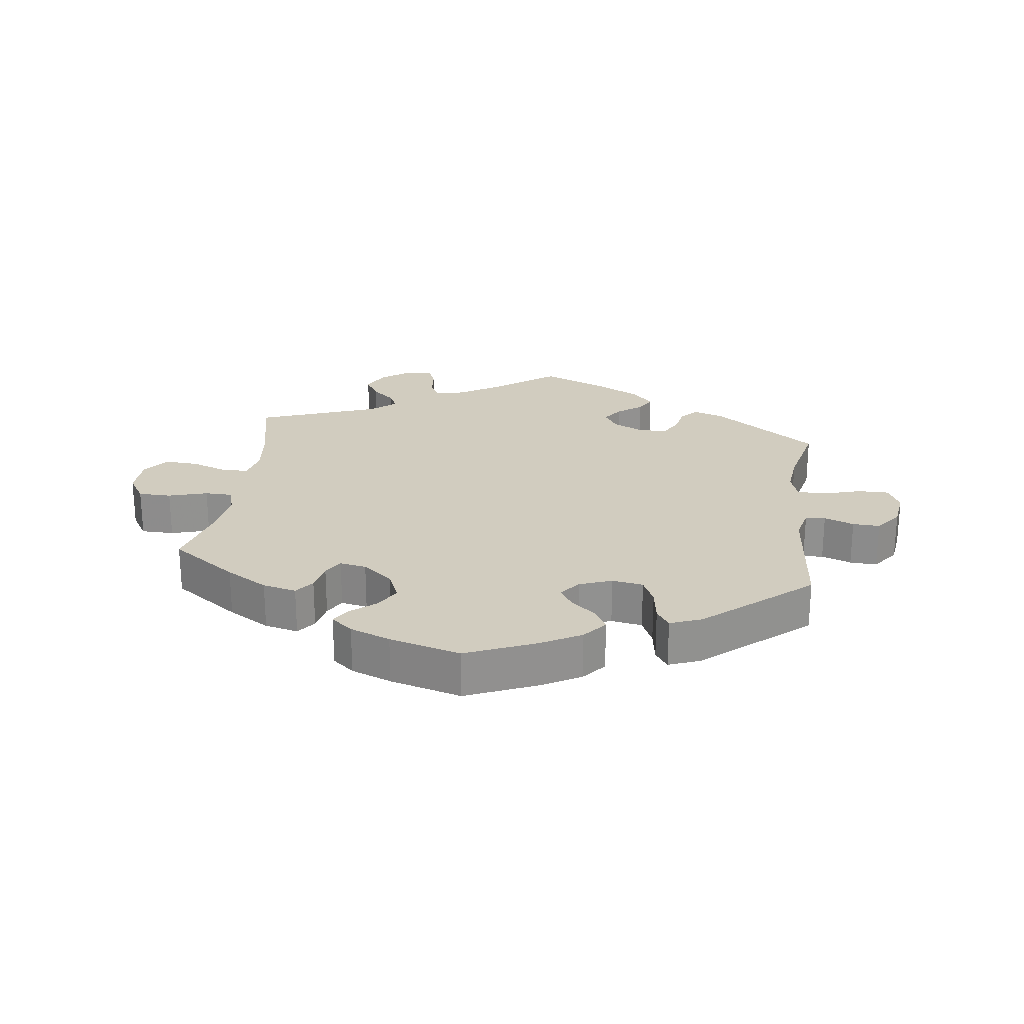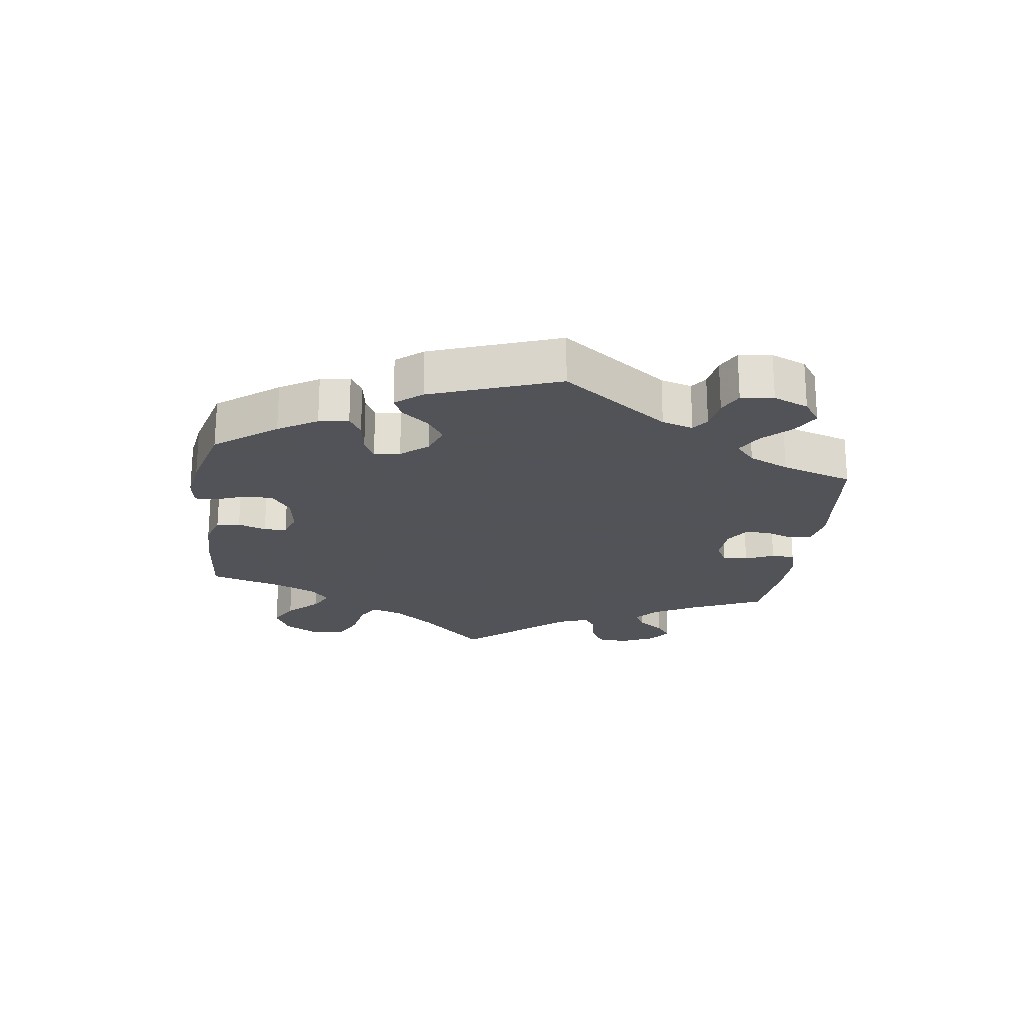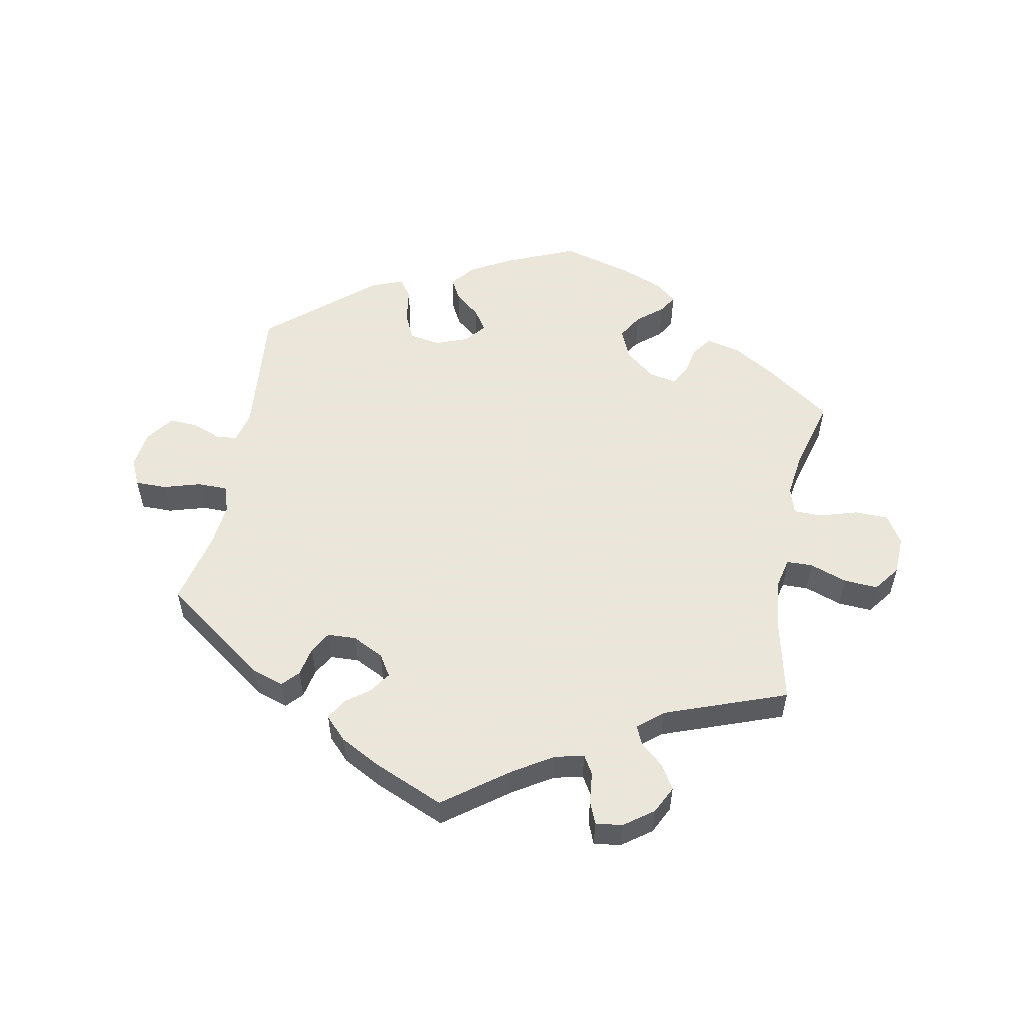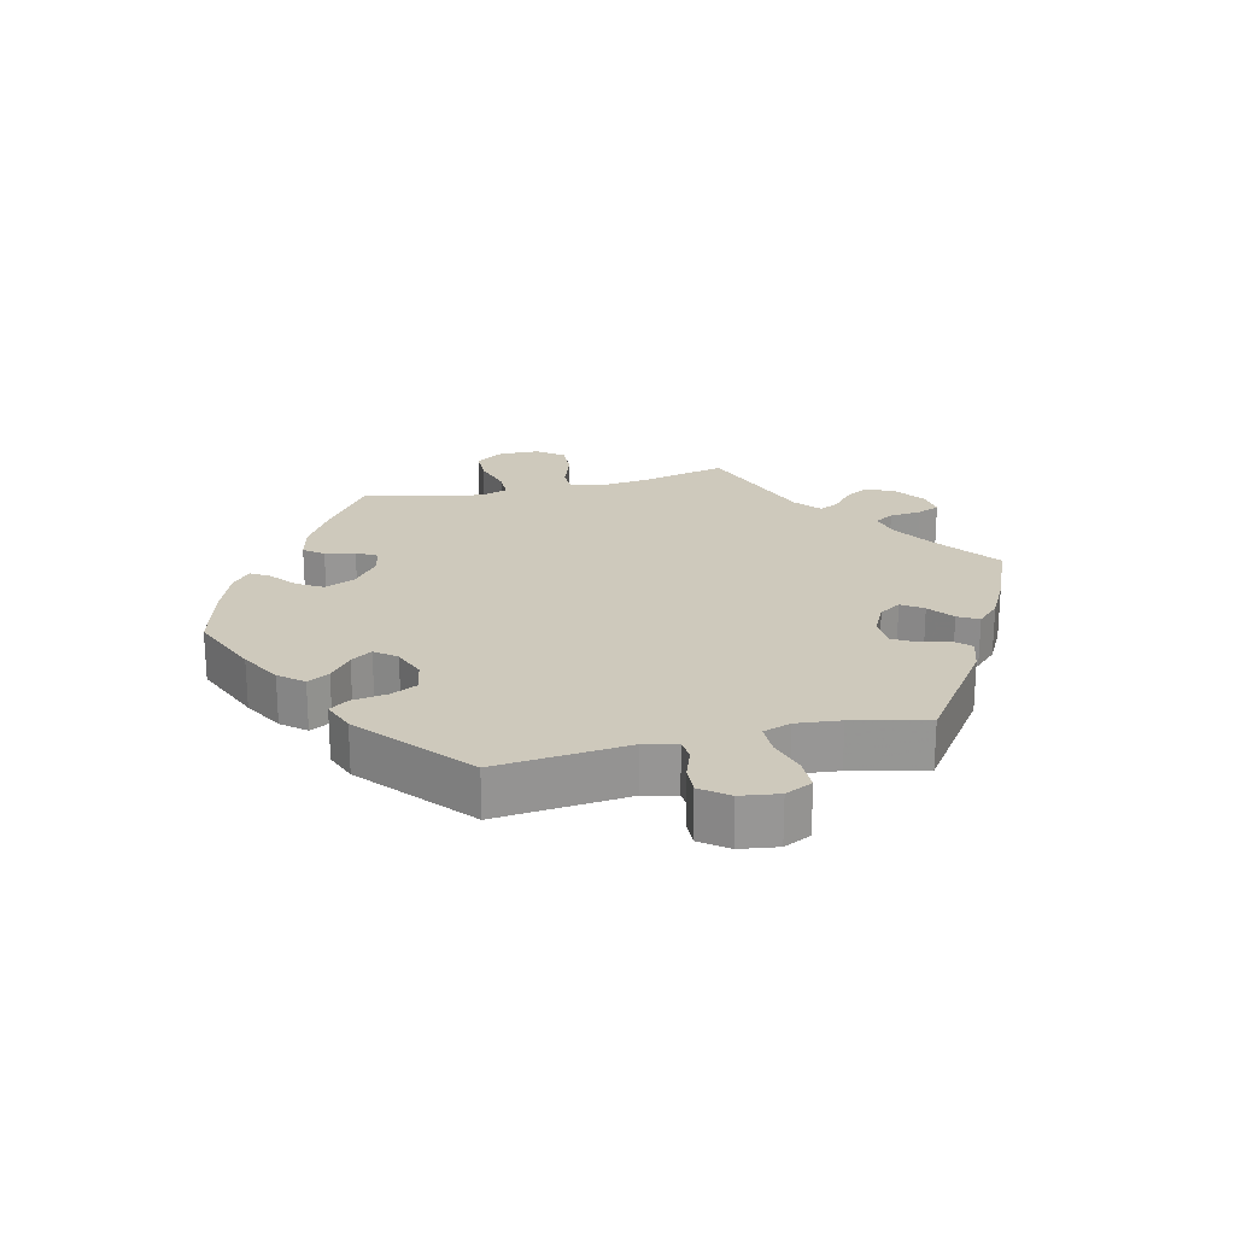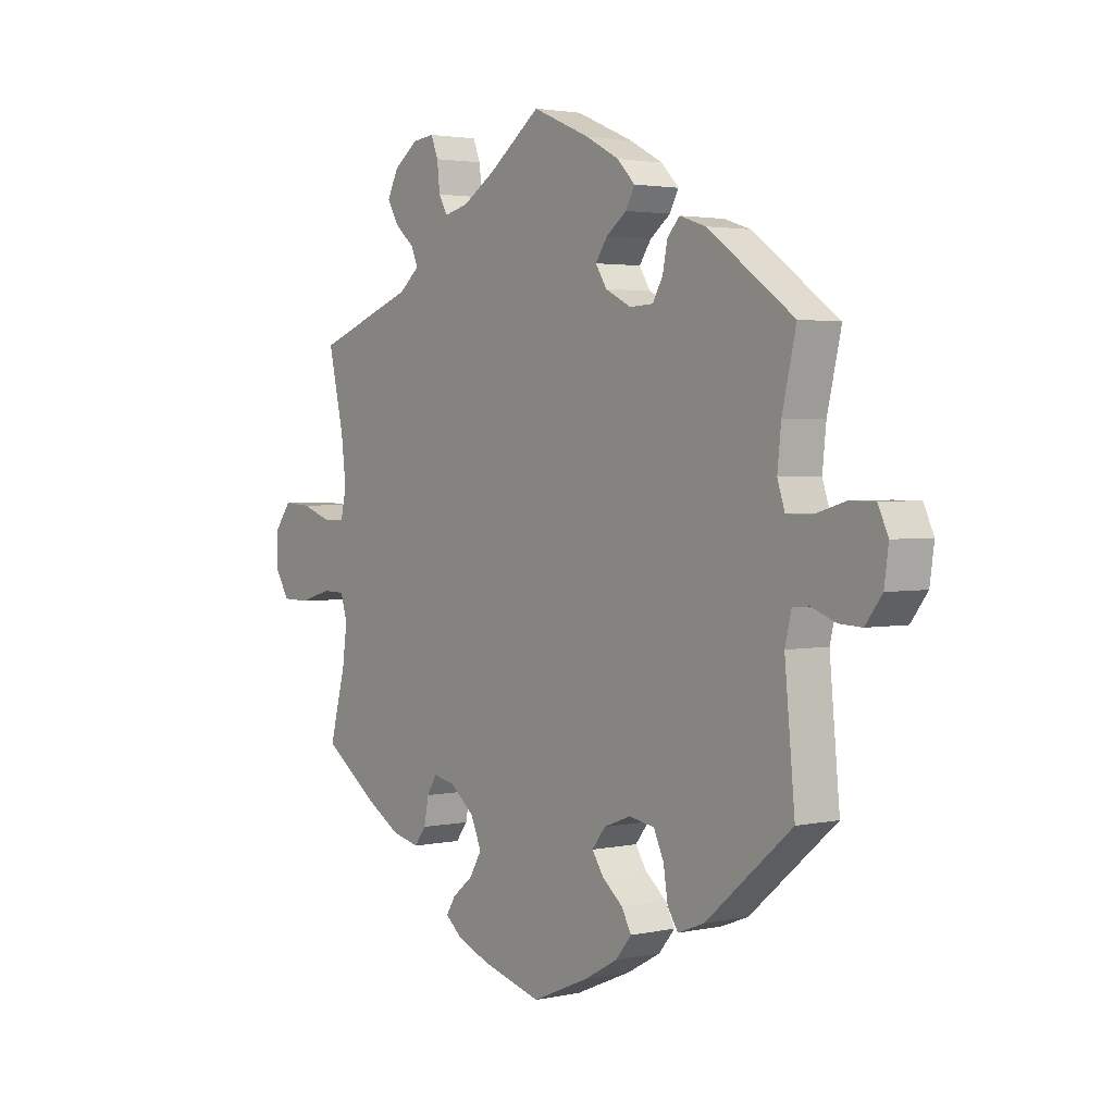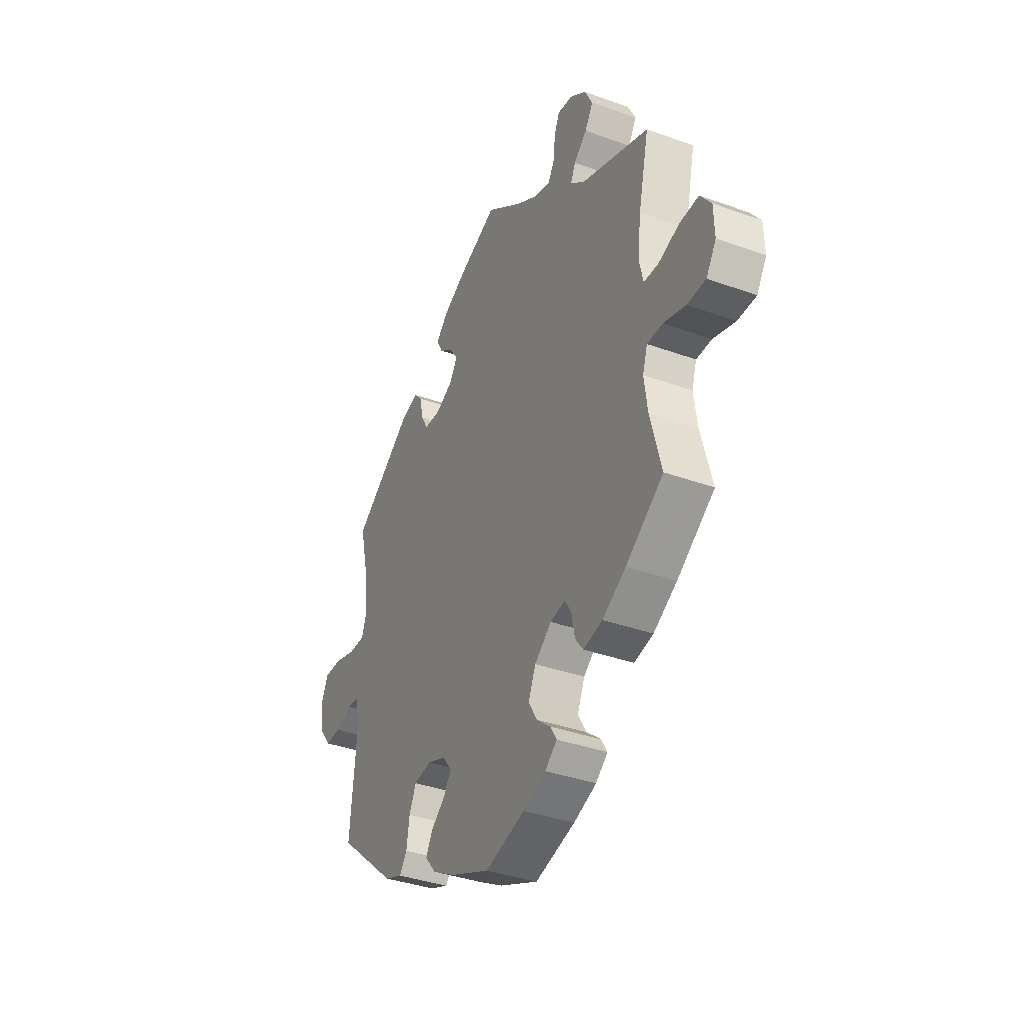
<metadata>
{"format":"obj","ext":"obj","renderer":"f3d","projection":"perspective","resolution":1024,"background":"white","views":[{"elev":24.2,"azim":-172.6,"up":"+Y"},{"elev":-22.5,"azim":-127.7,"up":"+Y"},{"elev":55.0,"azim":10.9,"up":"+Y"},{"elev":22.4,"azim":-103.5,"up":"+Y"},{"elev":2.6,"azim":-126.8,"up":"+Z"},{"elev":-36.7,"azim":64.9,"up":"+Z"}]}
</metadata>
<code>
v 0.398 0.07 -0.361
v 0.334 0.07 -0.399
v 0.282 0.07 -0.411
v 0.26 0.07 -0.382
v 0.251 0.07 -0.337
v 0.233 0.07 -0.307
v 0.192 0.07 -0.315
v 0.146 0.07 -0.352
v 0.126 0.07 -0.398
v 0.149 0.07 -0.437
v 0.188 0.07 -0.469
v 0.205 0.07 -0.497
v 0.172 0.07 -0.524
v 0.11 0.07 -0.548
v 0 0.07 -0.578
v -0.108 0.07 -0.532
v -0.169 0.07 -0.498
v -0.199 0.07 -0.462
v -0.181 0.07 -0.429
v -0.142 0.07 -0.397
v -0.121 0.07 -0.365
v -0.146 0.07 -0.333
v -0.196 0.07 -0.314
v -0.244 0.07 -0.322
v -0.263 0.07 -0.363
v -0.271 0.07 -0.416
v -0.291 0.07 -0.445
v -0.34 0.07 -0.426
v -0.501 0.07 -0.289
v -0.482 0.07 -0.088
v -0.494 0.07 -0.039
v -0.525 0.07 -0.036
v -0.571 0.07 -0.053
v -0.613 0.07 -0.055
v -0.644 0.07 -0.014
v -0.652 0.07 0.044
v -0.633 0.07 0.085
v -0.585 0.07 0.085
v -0.528 0.07 0.068
v -0.482 0.07 0.068
v -0.468 0.07 0.11
v -0.475 0.07 0.177
v -0.501 0.07 0.289
v -0.34 0.07 0.405
v -0.291 0.07 0.421
v -0.268 0.07 0.396
v -0.259 0.07 0.351
v -0.24 0.07 0.318
v -0.196 0.07 0.316
v -0.148 0.07 0.34
v -0.127 0.07 0.373
v -0.149 0.07 0.405
v -0.187 0.07 0.434
v -0.204 0.07 0.465
v -0.171 0.07 0.499
v -0.109 0.07 0.532
v -0.001 0.07 0.578
v 0.097 0.07 0.505
v 0.158 0.07 0.467
v 0.203 0.07 0.456
v 0.22 0.07 0.485
v 0.225 0.07 0.533
v 0.239 0.07 0.567
v 0.28 0.07 0.562
v 0.325 0.07 0.529
v 0.346 0.07 0.487
v 0.324 0.07 0.45
v 0.288 0.07 0.419
v 0.275 0.07 0.39
v 0.313 0.07 0.358
v 0.5 0.07 0.289
v 0.471 0.07 0.161
v 0.462 0.07 0.085
v 0.473 0.07 0.037
v 0.513 0.07 0.036
v 0.57 0.07 0.056
v 0.622 0.07 0.059
v 0.652 0.07 0.019
v 0.654 0.07 -0.041
v 0.627 0.07 -0.084
v 0.576 0.07 -0.085
v 0.516 0.07 -0.067
v 0.474 0.07 -0.068
v 0.461 0.07 -0.109
v 0.47 0.07 -0.176
v 0.5 0.07 -0.289
v 0.398 0 -0.361
v 0.334 0 -0.399
v 0.282 0 -0.411
v 0.26 0 -0.382
v 0.251 0 -0.337
v 0.233 0 -0.307
v 0.192 0 -0.315
v 0.146 0 -0.352
v 0.126 0 -0.398
v 0.149 0 -0.437
v 0.188 0 -0.469
v 0.205 0 -0.497
v 0.172 0 -0.524
v 0.11 0 -0.548
v 0 0 -0.578
v -0.108 0 -0.532
v -0.169 0 -0.498
v -0.199 0 -0.462
v -0.181 0 -0.429
v -0.142 0 -0.397
v -0.121 0 -0.365
v -0.146 0 -0.333
v -0.196 0 -0.314
v -0.244 0 -0.322
v -0.263 0 -0.363
v -0.271 0 -0.416
v -0.291 0 -0.445
v -0.34 0 -0.426
v -0.501 0 -0.289
v -0.482 0 -0.088
v -0.494 0 -0.039
v -0.525 0 -0.036
v -0.571 0 -0.053
v -0.613 0 -0.055
v -0.644 0 -0.014
v -0.652 0 0.044
v -0.633 0 0.085
v -0.585 0 0.085
v -0.528 0 0.068
v -0.482 0 0.068
v -0.468 0 0.11
v -0.475 0 0.177
v -0.501 0 0.289
v -0.34 0 0.405
v -0.291 0 0.421
v -0.268 0 0.396
v -0.259 0 0.351
v -0.24 0 0.318
v -0.196 0 0.316
v -0.148 0 0.34
v -0.127 0 0.373
v -0.149 0 0.405
v -0.187 0 0.434
v -0.204 0 0.465
v -0.171 0 0.499
v -0.109 0 0.532
v -0.001 0 0.578
v 0.097 0 0.505
v 0.158 0 0.467
v 0.203 0 0.456
v 0.22 0 0.485
v 0.225 0 0.533
v 0.239 0 0.567
v 0.28 0 0.562
v 0.325 0 0.529
v 0.346 0 0.487
v 0.324 0 0.45
v 0.288 0 0.419
v 0.275 0 0.39
v 0.313 0 0.358
v 0.5 0 0.289
v 0.471 0 0.161
v 0.462 0 0.085
v 0.473 0 0.037
v 0.513 0 0.036
v 0.57 0 0.056
v 0.622 0 0.059
v 0.652 0 0.019
v 0.654 0 -0.041
v 0.627 0 -0.084
v 0.576 0 -0.085
v 0.516 0 -0.067
v 0.474 0 -0.068
v 0.461 0 -0.109
v 0.47 0 -0.176
v 0.5 0 -0.289
f 85 86 1 2
f 84 85 2 3
f 83 84 3 4
f 79 80 81 82
f 79 82 83
f 78 79 83
f 75 76 77 78
f 74 75 78 83
f 73 74 83 4
f 70 71 72
f 69 70 72 73
f 65 66 67 68
f 65 68 69
f 64 65 69
f 61 62 63 64
f 60 61 64 69
f 59 60 69 73
f 55 56 57 58
f 52 53 54 55
f 51 52 55 58
f 50 51 58 59
f 44 45 46 47
f 42 43 44 47
f 41 42 47 48
f 40 41 48 49
f 36 37 38 39
f 36 39 40
f 35 36 40
f 32 33 34 35
f 31 32 35 40
f 30 31 40 49
f 25 26 27 28
f 24 25 28 29
f 23 24 29 30
f 17 18 19 20
f 17 20 21
f 16 17 21
f 15 16 21
f 14 15 21
f 13 14 21 22
f 10 11 12 13
f 9 10 13 22
f 59 73 4 5
f 50 59 5 6
f 49 50 6 7
f 30 49 7 8
f 22 23 30
f 8 9 22 30
f 88 87 172 171
f 89 88 171 170
f 90 89 170 169
f 168 167 166 165
f 169 168 165
f 169 165 164
f 164 163 162 161
f 169 164 161 160
f 90 169 160 159
f 158 157 156
f 159 158 156 155
f 154 153 152 151
f 155 154 151
f 155 151 150
f 150 149 148 147
f 155 150 147 146
f 159 155 146 145
f 144 143 142 141
f 141 140 139 138
f 144 141 138 137
f 145 144 137 136
f 133 132 131 130
f 133 130 129 128
f 134 133 128 127
f 135 134 127 126
f 125 124 123 122
f 126 125 122
f 126 122 121
f 121 120 119 118
f 126 121 118 117
f 135 126 117 116
f 114 113 112 111
f 115 114 111 110
f 116 115 110 109
f 106 105 104 103
f 107 106 103
f 107 103 102
f 107 102 101
f 107 101 100
f 108 107 100 99
f 99 98 97 96
f 108 99 96 95
f 91 90 159 145
f 92 91 145 136
f 93 92 136 135
f 94 93 135 116
f 116 109 108
f 116 108 95 94
f 1 87 88 2
f 2 88 89 3
f 3 89 90 4
f 4 90 91 5
f 5 91 92 6
f 6 92 93 7
f 7 93 94 8
f 8 94 95 9
f 9 95 96 10
f 10 96 97 11
f 11 97 98 12
f 12 98 99 13
f 13 99 100 14
f 14 100 101 15
f 15 101 102 16
f 16 102 103 17
f 17 103 104 18
f 18 104 105 19
f 19 105 106 20
f 20 106 107 21
f 21 107 108 22
f 22 108 109 23
f 23 109 110 24
f 24 110 111 25
f 25 111 112 26
f 26 112 113 27
f 27 113 114 28
f 28 114 115 29
f 29 115 116 30
f 30 116 117 31
f 31 117 118 32
f 32 118 119 33
f 33 119 120 34
f 34 120 121 35
f 35 121 122 36
f 36 122 123 37
f 37 123 124 38
f 38 124 125 39
f 39 125 126 40
f 40 126 127 41
f 41 127 128 42
f 42 128 129 43
f 43 129 130 44
f 44 130 131 45
f 45 131 132 46
f 46 132 133 47
f 47 133 134 48
f 48 134 135 49
f 49 135 136 50
f 50 136 137 51
f 51 137 138 52
f 52 138 139 53
f 53 139 140 54
f 54 140 141 55
f 55 141 142 56
f 56 142 143 57
f 57 143 144 58
f 58 144 145 59
f 59 145 146 60
f 60 146 147 61
f 61 147 148 62
f 62 148 149 63
f 63 149 150 64
f 64 150 151 65
f 65 151 152 66
f 66 152 153 67
f 67 153 154 68
f 68 154 155 69
f 69 155 156 70
f 70 156 157 71
f 71 157 158 72
f 72 158 159 73
f 73 159 160 74
f 74 160 161 75
f 75 161 162 76
f 76 162 163 77
f 77 163 164 78
f 78 164 165 79
f 79 165 166 80
f 80 166 167 81
f 81 167 168 82
f 82 168 169 83
f 83 169 170 84
f 84 170 171 85
f 85 171 172 86
f 86 172 87 1

</code>
